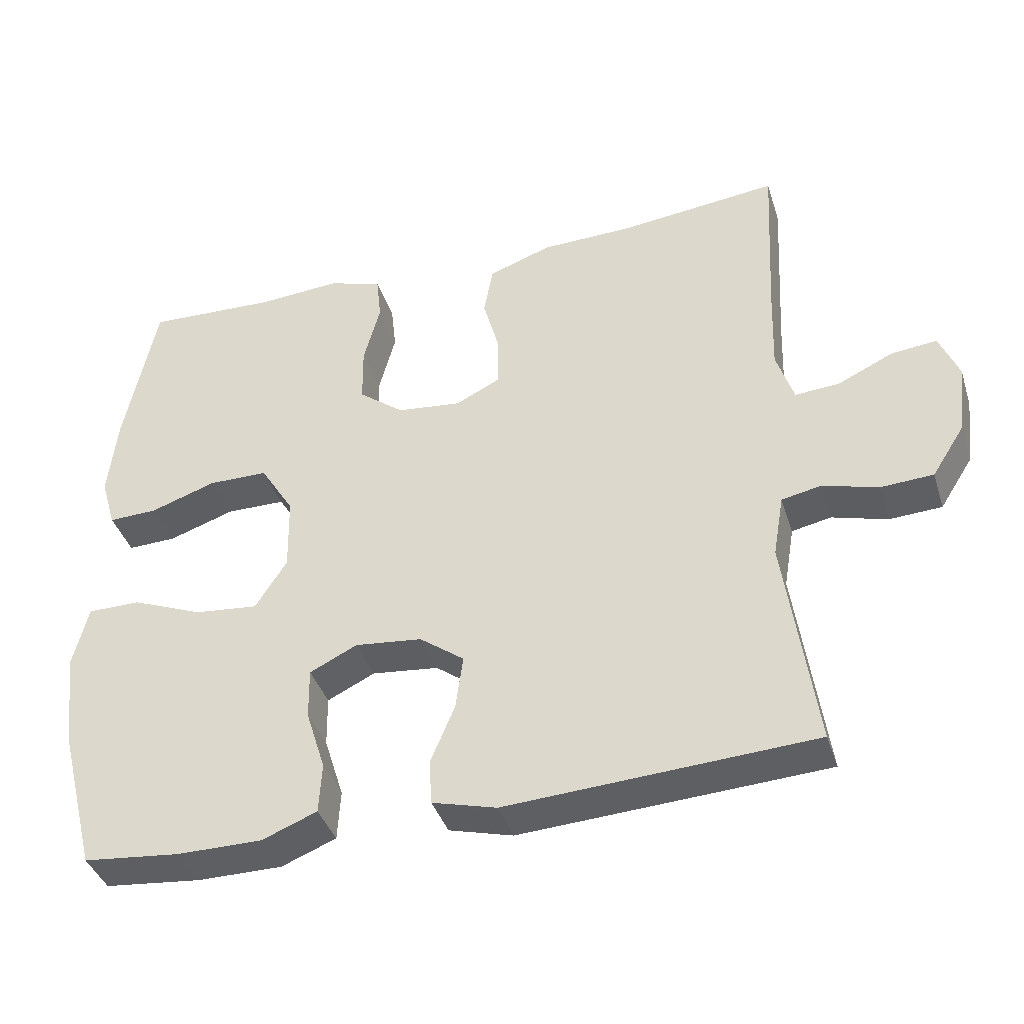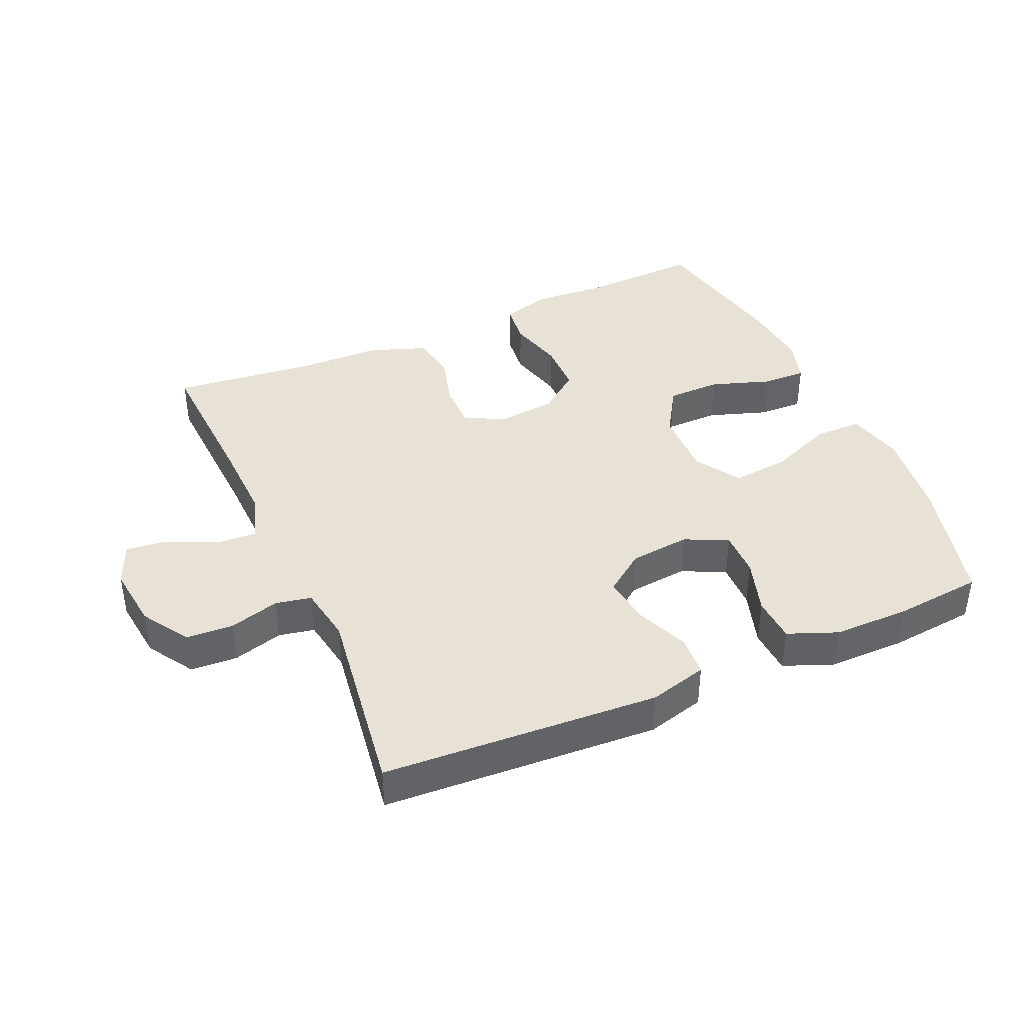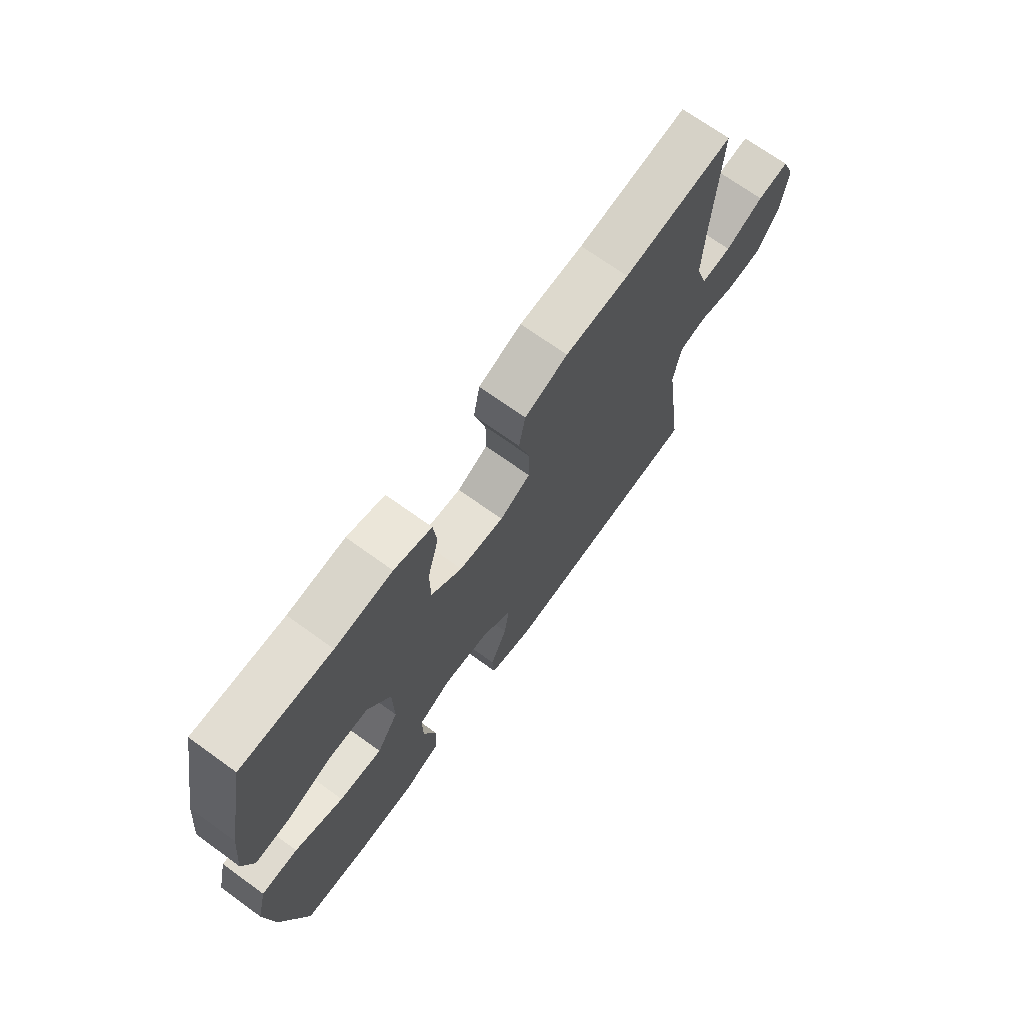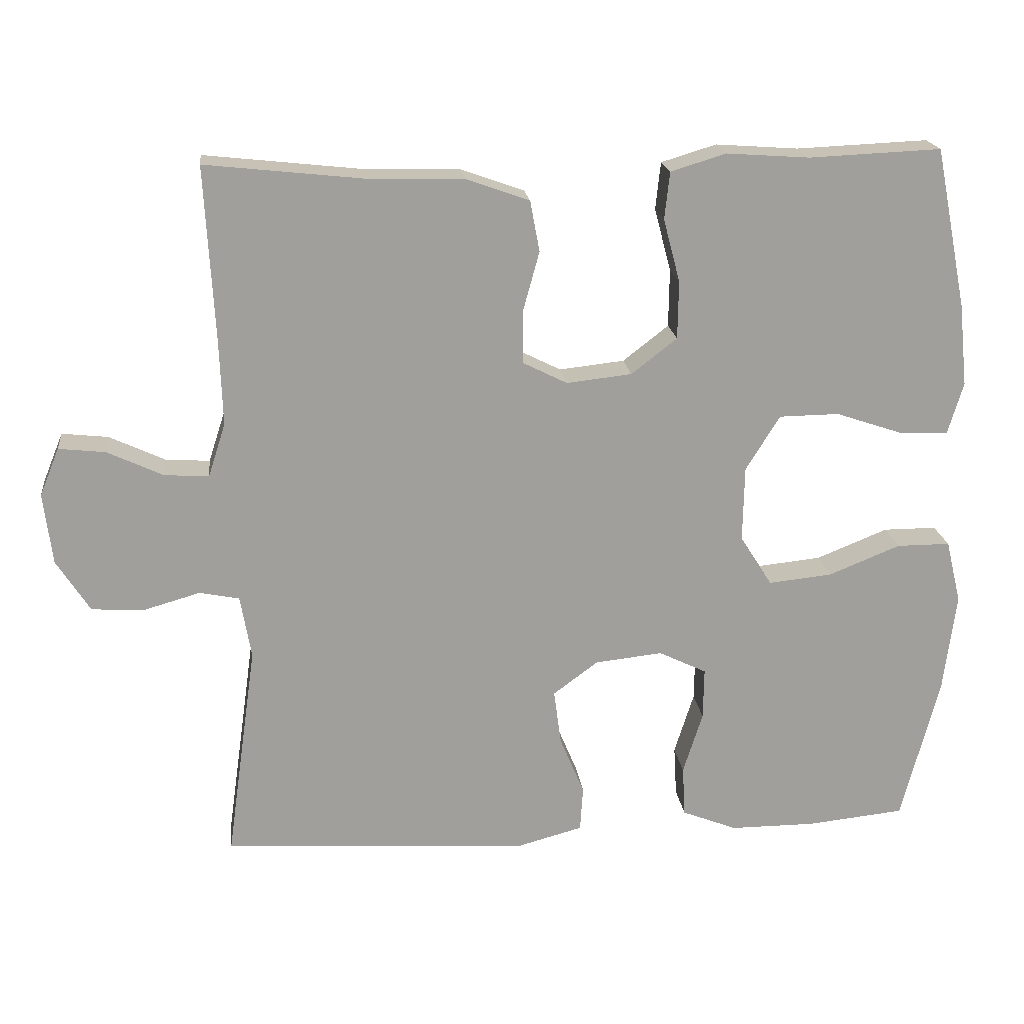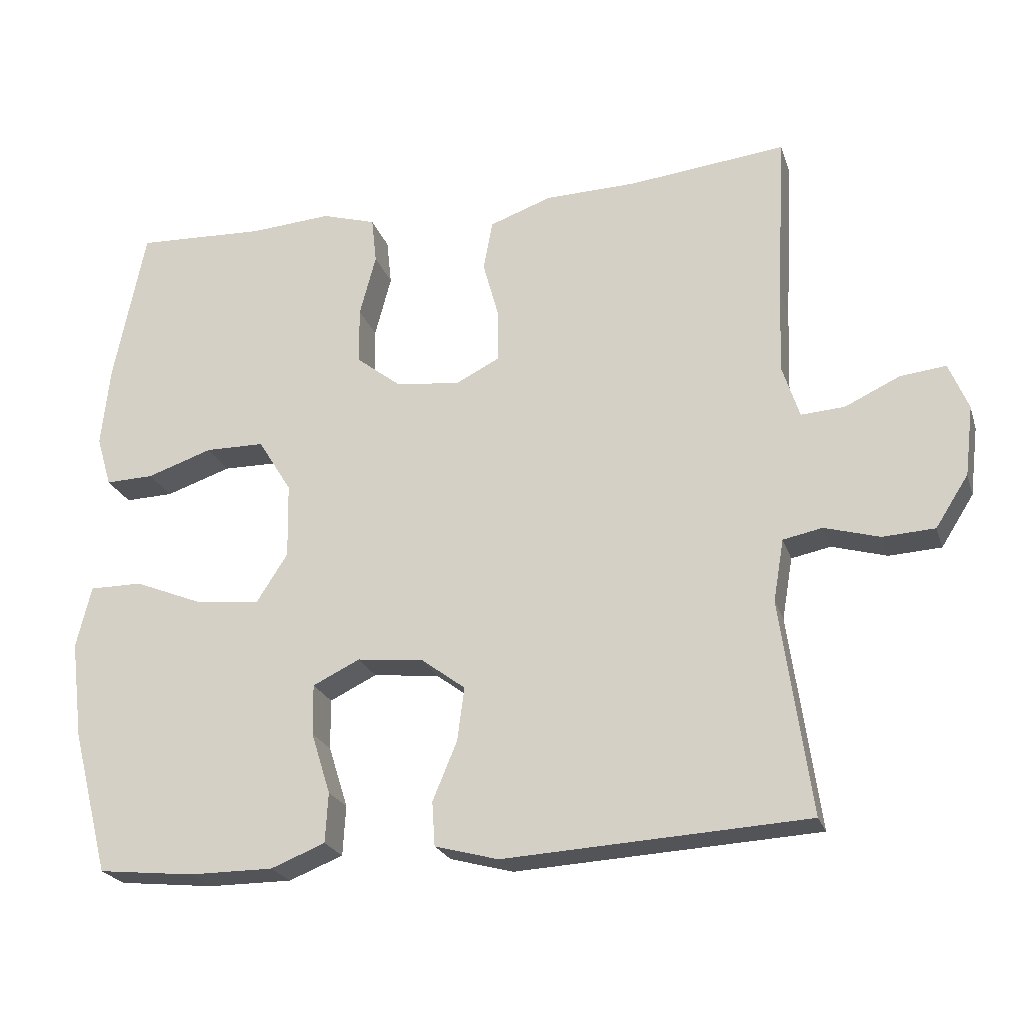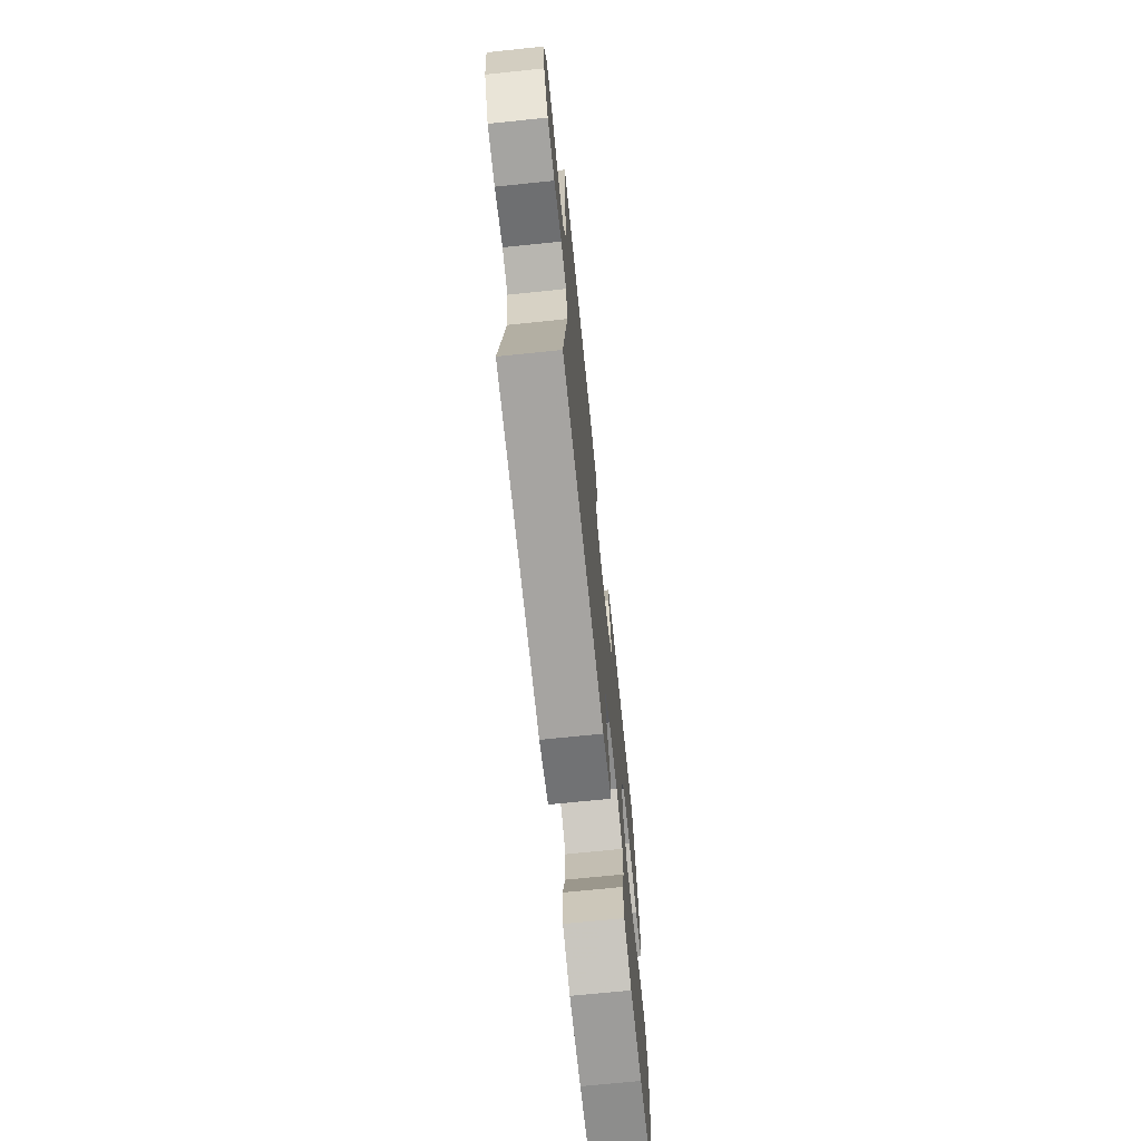
<metadata>
{"format":"obj","ext":"obj","renderer":"f3d","projection":"perspective","resolution":1024,"background":"white","views":[{"elev":-39.6,"azim":17.1,"up":"+Z"},{"elev":40.5,"azim":156.3,"up":"+Y"},{"elev":70.6,"azim":-54.2,"up":"+Z"},{"elev":19.2,"azim":173.4,"up":"+Z"},{"elev":-23.1,"azim":16.1,"up":"+Z"},{"elev":-70.3,"azim":95.9,"up":"+Z"}]}
</metadata>
<code>
v 0.5 0.07 0.5
v 0.487 0.07 0.261
v 0.483 0.07 0.143
v 0.507 0.07 0.069
v 0.568 0.07 0.073
v 0.645 0.07 0.109
v 0.709 0.07 0.116
v 0.736 0.07 0.05
v 0.724 0.07 -0.048
v 0.678 0.07 -0.12
v 0.605 0.07 -0.124
v 0.528 0.07 -0.102
v 0.473 0.07 -0.113
v 0.458 0.07 -0.2
v 0.5 0.07 -0.5
v 0.075 0.07 -0.524
v -0.014 0.07 -0.5
v -0.018 0.07 -0.438
v 0.016 0.07 -0.356
v 0.026 0.07 -0.281
v -0.036 0.07 -0.235
v -0.129 0.07 -0.225
v -0.195 0.07 -0.257
v -0.194 0.07 -0.328
v -0.167 0.07 -0.414
v -0.171 0.07 -0.484
v -0.247 0.07 -0.514
v -0.365 0.07 -0.514
v -0.5 0.07 -0.5
v -0.552 0.07 -0.298
v -0.569 0.07 -0.161
v -0.548 0.07 -0.074
v -0.474 0.07 -0.074
v -0.375 0.07 -0.114
v -0.287 0.07 -0.123
v -0.243 0.07 -0.054
v -0.245 0.07 0.051
v -0.292 0.07 0.127
v -0.375 0.07 0.128
v -0.467 0.07 0.097
v -0.535 0.07 0.095
v -0.556 0.07 0.166
v -0.544 0.07 0.28
v -0.5 0.07 0.5
v -0.318 0.07 0.492
v -0.203 0.07 0.5
v -0.127 0.07 0.477
v -0.12 0.07 0.412
v -0.143 0.07 0.325
v -0.142 0.07 0.245
v -0.079 0.07 0.196
v 0.011 0.07 0.186
v 0.073 0.07 0.217
v 0.073 0.07 0.288
v 0.05 0.07 0.372
v 0.063 0.07 0.442
v 0.15 0.07 0.473
v 0.279 0.07 0.476
v 0.5 0 0.5
v 0.487 0 0.261
v 0.483 0 0.143
v 0.507 0 0.069
v 0.568 0 0.073
v 0.645 0 0.109
v 0.709 0 0.116
v 0.736 0 0.05
v 0.724 0 -0.048
v 0.678 0 -0.12
v 0.605 0 -0.124
v 0.528 0 -0.102
v 0.473 0 -0.113
v 0.458 0 -0.2
v 0.5 0 -0.5
v 0.075 0 -0.524
v -0.014 0 -0.5
v -0.018 0 -0.438
v 0.016 0 -0.356
v 0.026 0 -0.281
v -0.036 0 -0.235
v -0.129 0 -0.225
v -0.195 0 -0.257
v -0.194 0 -0.328
v -0.167 0 -0.414
v -0.171 0 -0.484
v -0.247 0 -0.514
v -0.365 0 -0.514
v -0.5 0 -0.5
v -0.552 0 -0.298
v -0.569 0 -0.161
v -0.548 0 -0.074
v -0.474 0 -0.074
v -0.375 0 -0.114
v -0.287 0 -0.123
v -0.243 0 -0.054
v -0.245 0 0.051
v -0.292 0 0.127
v -0.375 0 0.128
v -0.467 0 0.097
v -0.535 0 0.095
v -0.556 0 0.166
v -0.544 0 0.28
v -0.5 0 0.5
v -0.318 0 0.492
v -0.203 0 0.5
v -0.127 0 0.477
v -0.12 0 0.412
v -0.143 0 0.325
v -0.142 0 0.245
v -0.079 0 0.196
v 0.011 0 0.186
v 0.073 0 0.217
v 0.073 0 0.288
v 0.05 0 0.372
v 0.063 0 0.442
v 0.15 0 0.473
v 0.279 0 0.476
f 55 56 57 58
f 54 55 58 1
f 53 54 1 2
f 52 53 2 3
f 46 47 48 49
f 45 46 49 50
f 44 45 50
f 43 44 50 51
f 39 40 41 42
f 38 39 42 43
f 31 32 33 34
f 31 34 35
f 30 31 35
f 29 30 35
f 28 29 35 36
f 24 25 26 27
f 23 24 27 28
f 16 17 18 19
f 14 15 16 19
f 13 14 19 20
f 9 10 11 12
f 9 12 13
f 8 9 13
f 5 6 7 8
f 4 5 8 13
f 52 3 4 13
f 51 52 13 20
f 38 43 51
f 37 38 51 20
f 36 37 20 21
f 23 28 36
f 22 23 36
f 21 22 36
f 116 115 114 113
f 59 116 113 112
f 60 59 112 111
f 61 60 111 110
f 107 106 105 104
f 108 107 104 103
f 108 103 102
f 109 108 102 101
f 100 99 98 97
f 101 100 97 96
f 92 91 90 89
f 93 92 89
f 93 89 88
f 93 88 87
f 94 93 87 86
f 85 84 83 82
f 86 85 82 81
f 77 76 75 74
f 77 74 73 72
f 78 77 72 71
f 70 69 68 67
f 71 70 67
f 71 67 66
f 66 65 64 63
f 71 66 63 62
f 71 62 61 110
f 78 71 110 109
f 109 101 96
f 78 109 96 95
f 79 78 95 94
f 94 86 81
f 94 81 80
f 94 80 79
f 1 59 60 2
f 2 60 61 3
f 3 61 62 4
f 4 62 63 5
f 5 63 64 6
f 6 64 65 7
f 7 65 66 8
f 8 66 67 9
f 9 67 68 10
f 10 68 69 11
f 11 69 70 12
f 12 70 71 13
f 13 71 72 14
f 14 72 73 15
f 15 73 74 16
f 16 74 75 17
f 17 75 76 18
f 18 76 77 19
f 19 77 78 20
f 20 78 79 21
f 21 79 80 22
f 22 80 81 23
f 23 81 82 24
f 24 82 83 25
f 25 83 84 26
f 26 84 85 27
f 27 85 86 28
f 28 86 87 29
f 29 87 88 30
f 30 88 89 31
f 31 89 90 32
f 32 90 91 33
f 33 91 92 34
f 34 92 93 35
f 35 93 94 36
f 36 94 95 37
f 37 95 96 38
f 38 96 97 39
f 39 97 98 40
f 40 98 99 41
f 41 99 100 42
f 42 100 101 43
f 43 101 102 44
f 44 102 103 45
f 45 103 104 46
f 46 104 105 47
f 47 105 106 48
f 48 106 107 49
f 49 107 108 50
f 50 108 109 51
f 51 109 110 52
f 52 110 111 53
f 53 111 112 54
f 54 112 113 55
f 55 113 114 56
f 56 114 115 57
f 57 115 116 58
f 58 116 59 1

</code>
